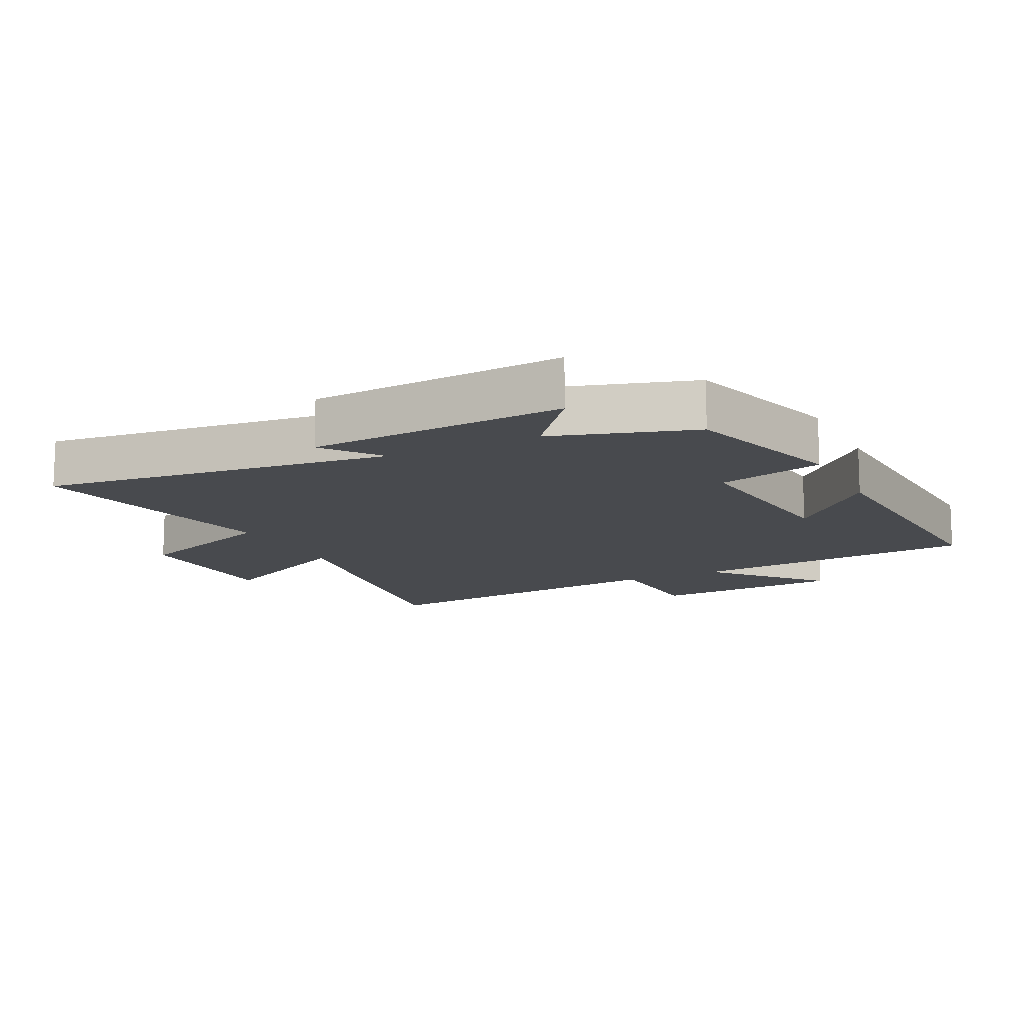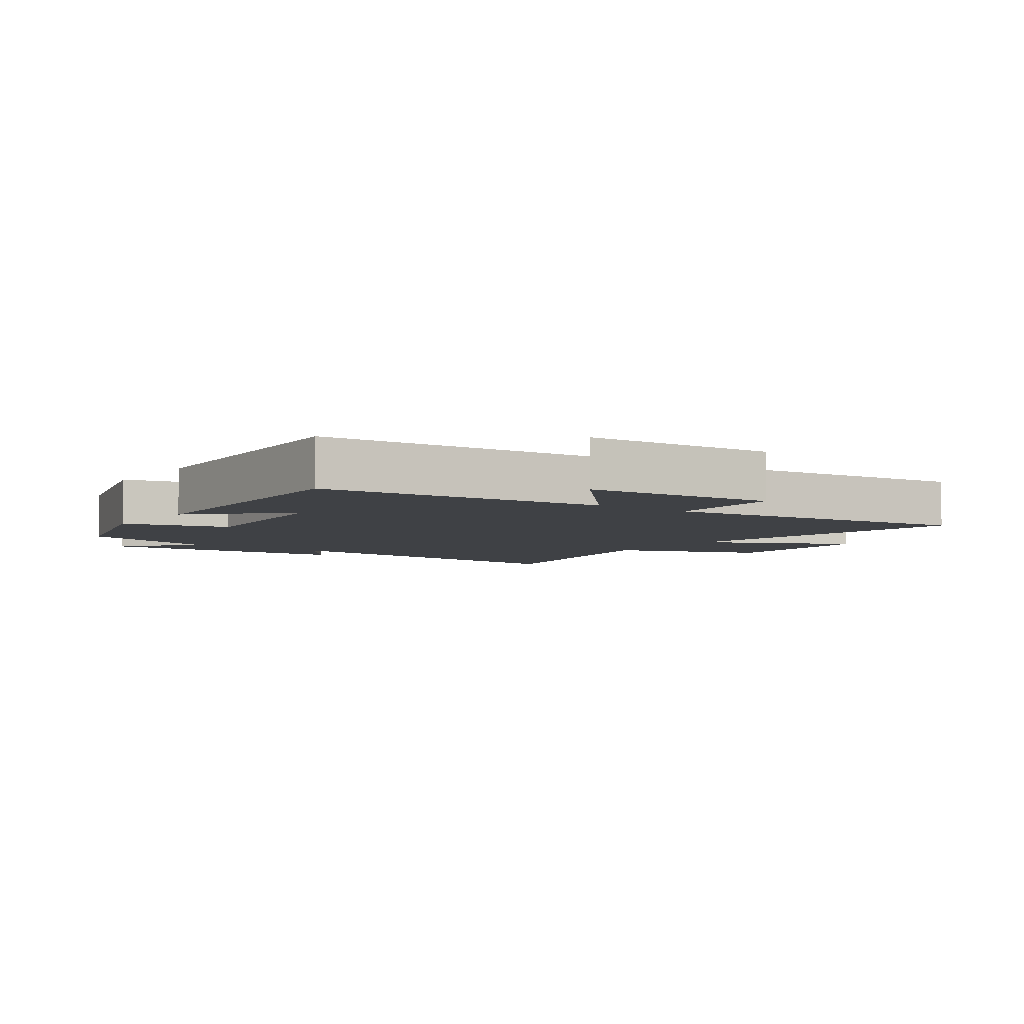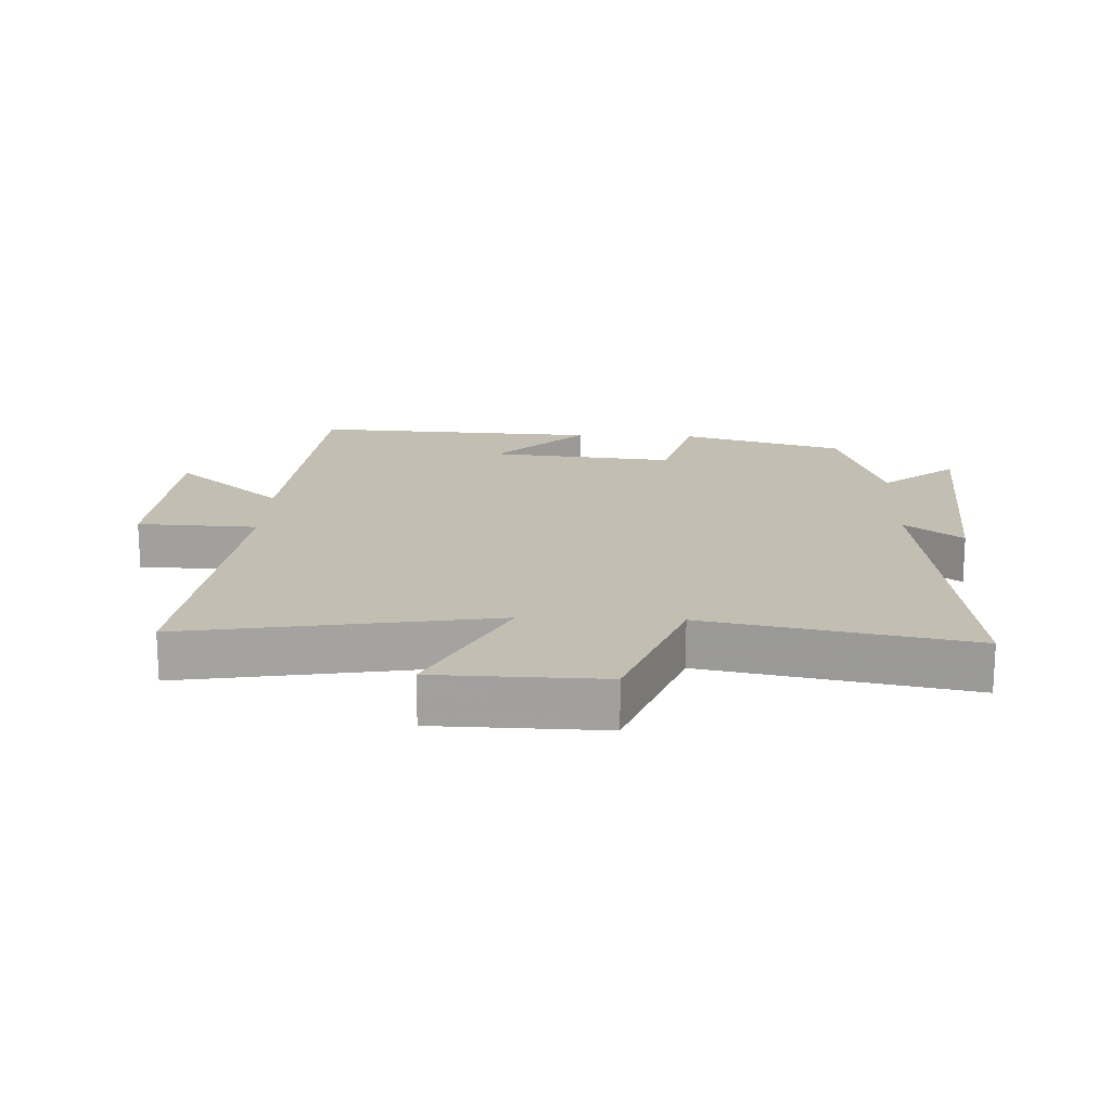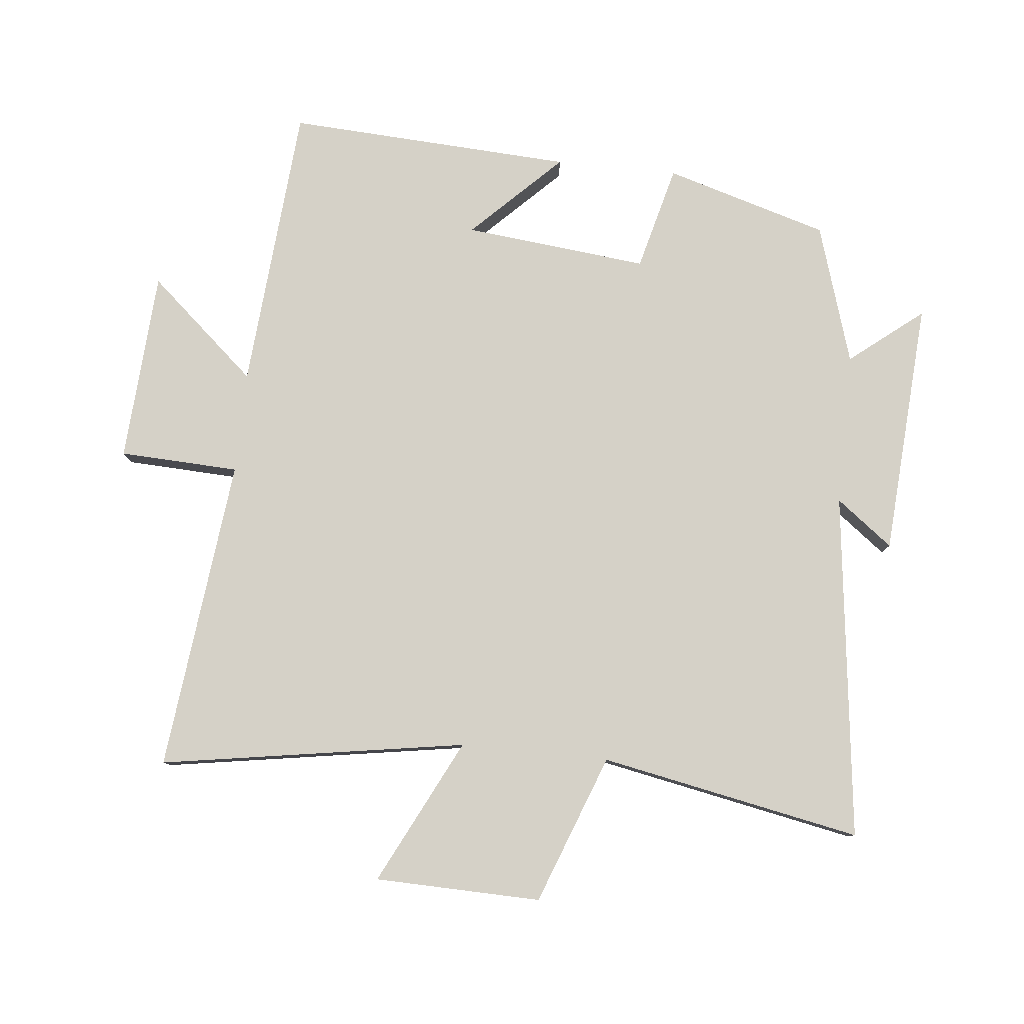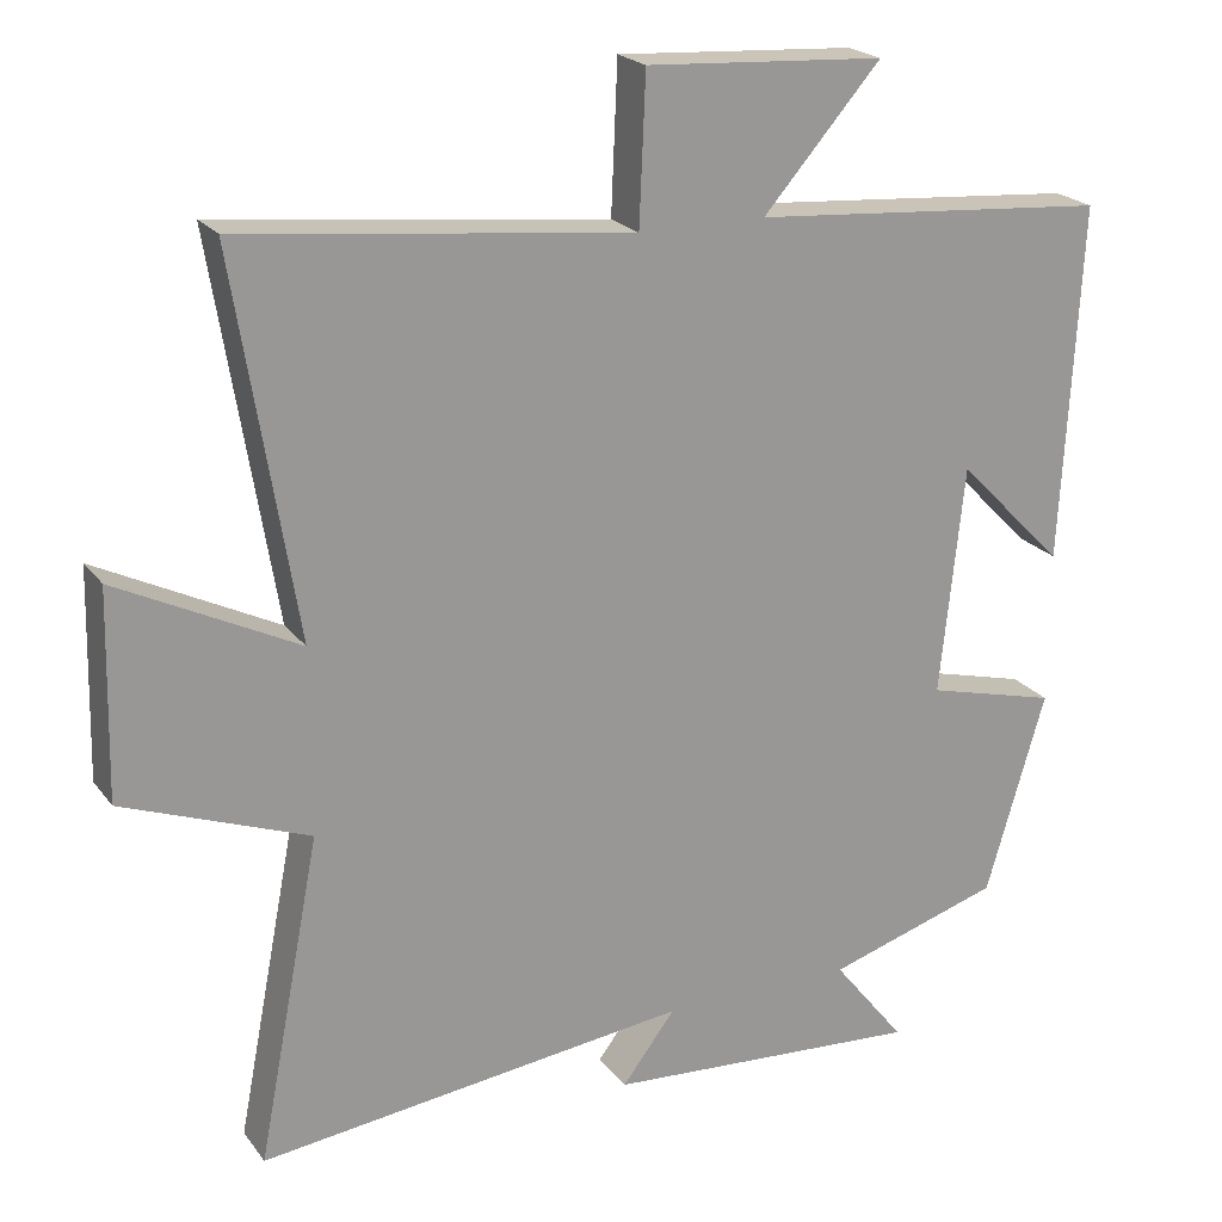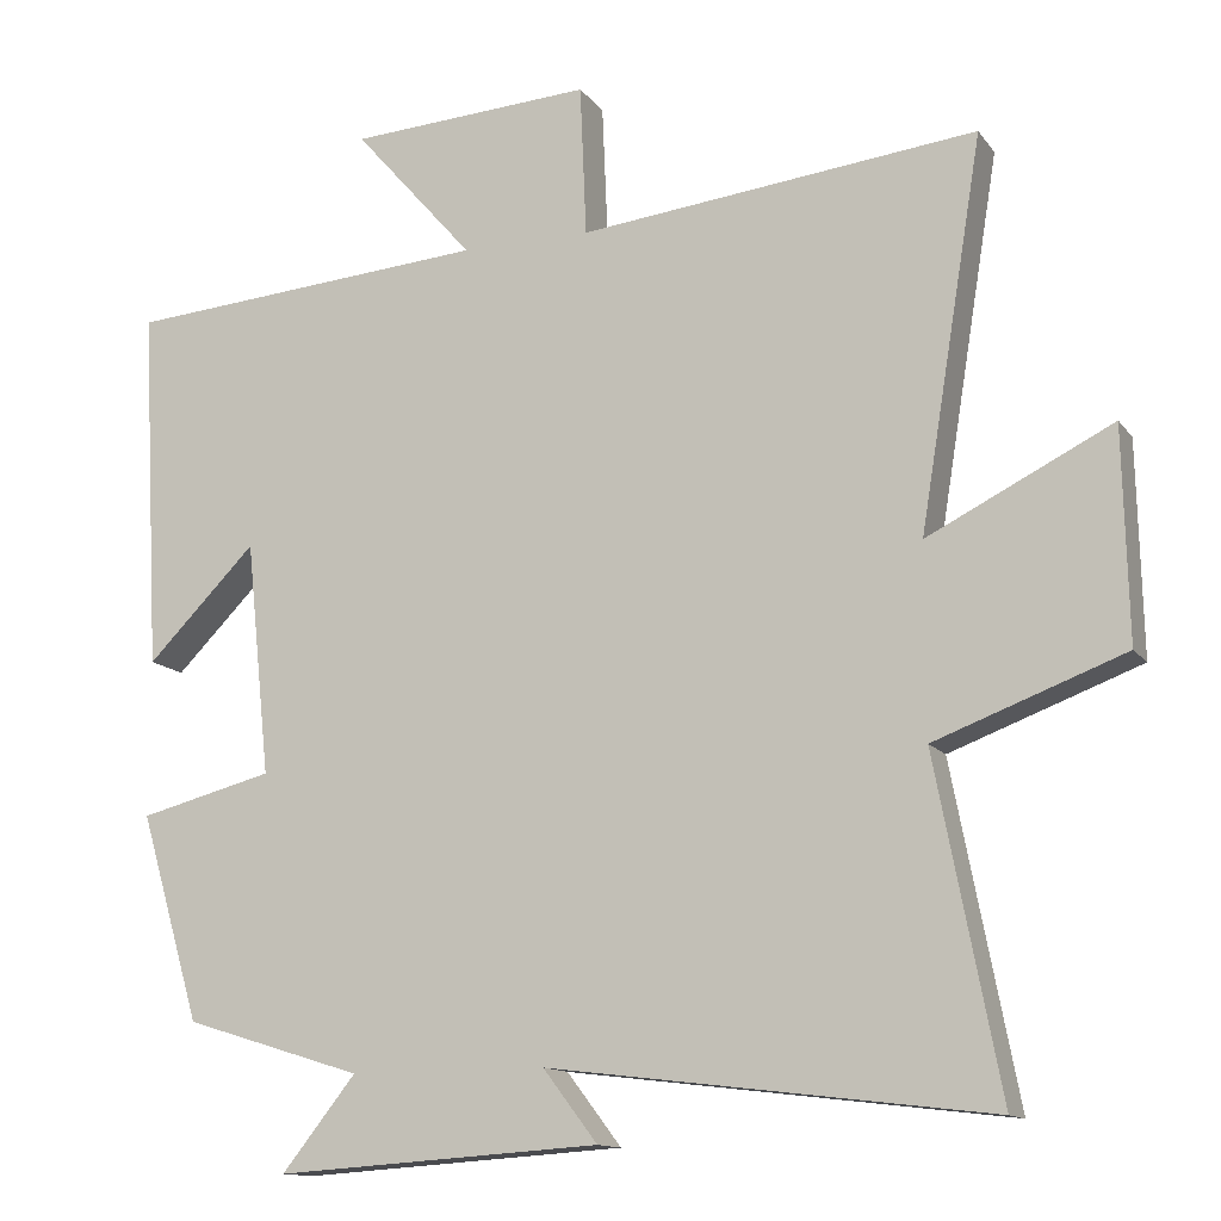
<metadata>
{"format":"obj","ext":"obj","renderer":"f3d","projection":"perspective","resolution":1024,"background":"white","views":[{"elev":-12.9,"azim":-153.5,"up":"+Y"},{"elev":-5.3,"azim":-35.6,"up":"+Y"},{"elev":17.5,"azim":92.3,"up":"+Y"},{"elev":79.7,"azim":95.9,"up":"+Y"},{"elev":21.5,"azim":153.6,"up":"+Z"},{"elev":-13.1,"azim":22.6,"up":"+Z"}]}
</metadata>
<code>
v 0.578 0.07 0.554
v 0.5 0.07 0.076
v 0.727 0.07 0.189
v 0.733 0.07 -0.071
v 0.5 0.07 -0.158
v 0.579 0.07 -0.566
v 0.036 0.07 -0.5
v 0.103 0.07 -0.588
v -0.297 0.07 -0.614
v -0.206 0.07 -0.5
v -0.425 0.07 -0.432
v -0.5 0.07 -0.177
v -0.335 0.07 -0.135
v -0.365 0.07 0.153
v -0.5 0.07 0.017
v -0.524 0.07 0.465
v -0.073 0.07 0.5
v -0.221 0.07 0.669
v 0.079 0.07 0.687
v 0.087 0.07 0.5
v 0.578 0 0.554
v 0.5 0 0.076
v 0.727 0 0.189
v 0.733 0 -0.071
v 0.5 0 -0.158
v 0.579 0 -0.566
v 0.036 0 -0.5
v 0.103 0 -0.588
v -0.297 0 -0.614
v -0.206 0 -0.5
v -0.425 0 -0.432
v -0.5 0 -0.177
v -0.335 0 -0.135
v -0.365 0 0.153
v -0.5 0 0.017
v -0.524 0 0.465
v -0.073 0 0.5
v -0.221 0 0.669
v 0.079 0 0.687
v 0.087 0 0.5
f 17 18 19 20
f 16 17 20
f 14 15 16
f 14 16 20
f 20 1 2
f 14 20 2
f 13 14 2
f 12 13 2
f 11 12 2
f 10 11 2
f 7 8 9 10
f 5 6 7
f 10 2 3
f 7 10 3
f 5 7 3
f 3 4 5
f 40 39 38 37
f 40 37 36
f 36 35 34
f 40 36 34
f 22 21 40
f 22 40 34
f 22 34 33
f 22 33 32
f 22 32 31
f 22 31 30
f 30 29 28 27
f 27 26 25
f 23 22 30
f 23 30 27
f 23 27 25
f 25 24 23
f 1 21 22 2
f 2 22 23 3
f 3 23 24 4
f 4 24 25 5
f 5 25 26 6
f 6 26 27 7
f 7 27 28 8
f 8 28 29 9
f 9 29 30 10
f 10 30 31 11
f 11 31 32 12
f 12 32 33 13
f 13 33 34 14
f 14 34 35 15
f 15 35 36 16
f 16 36 37 17
f 17 37 38 18
f 18 38 39 19
f 19 39 40 20
f 20 40 21 1

</code>
